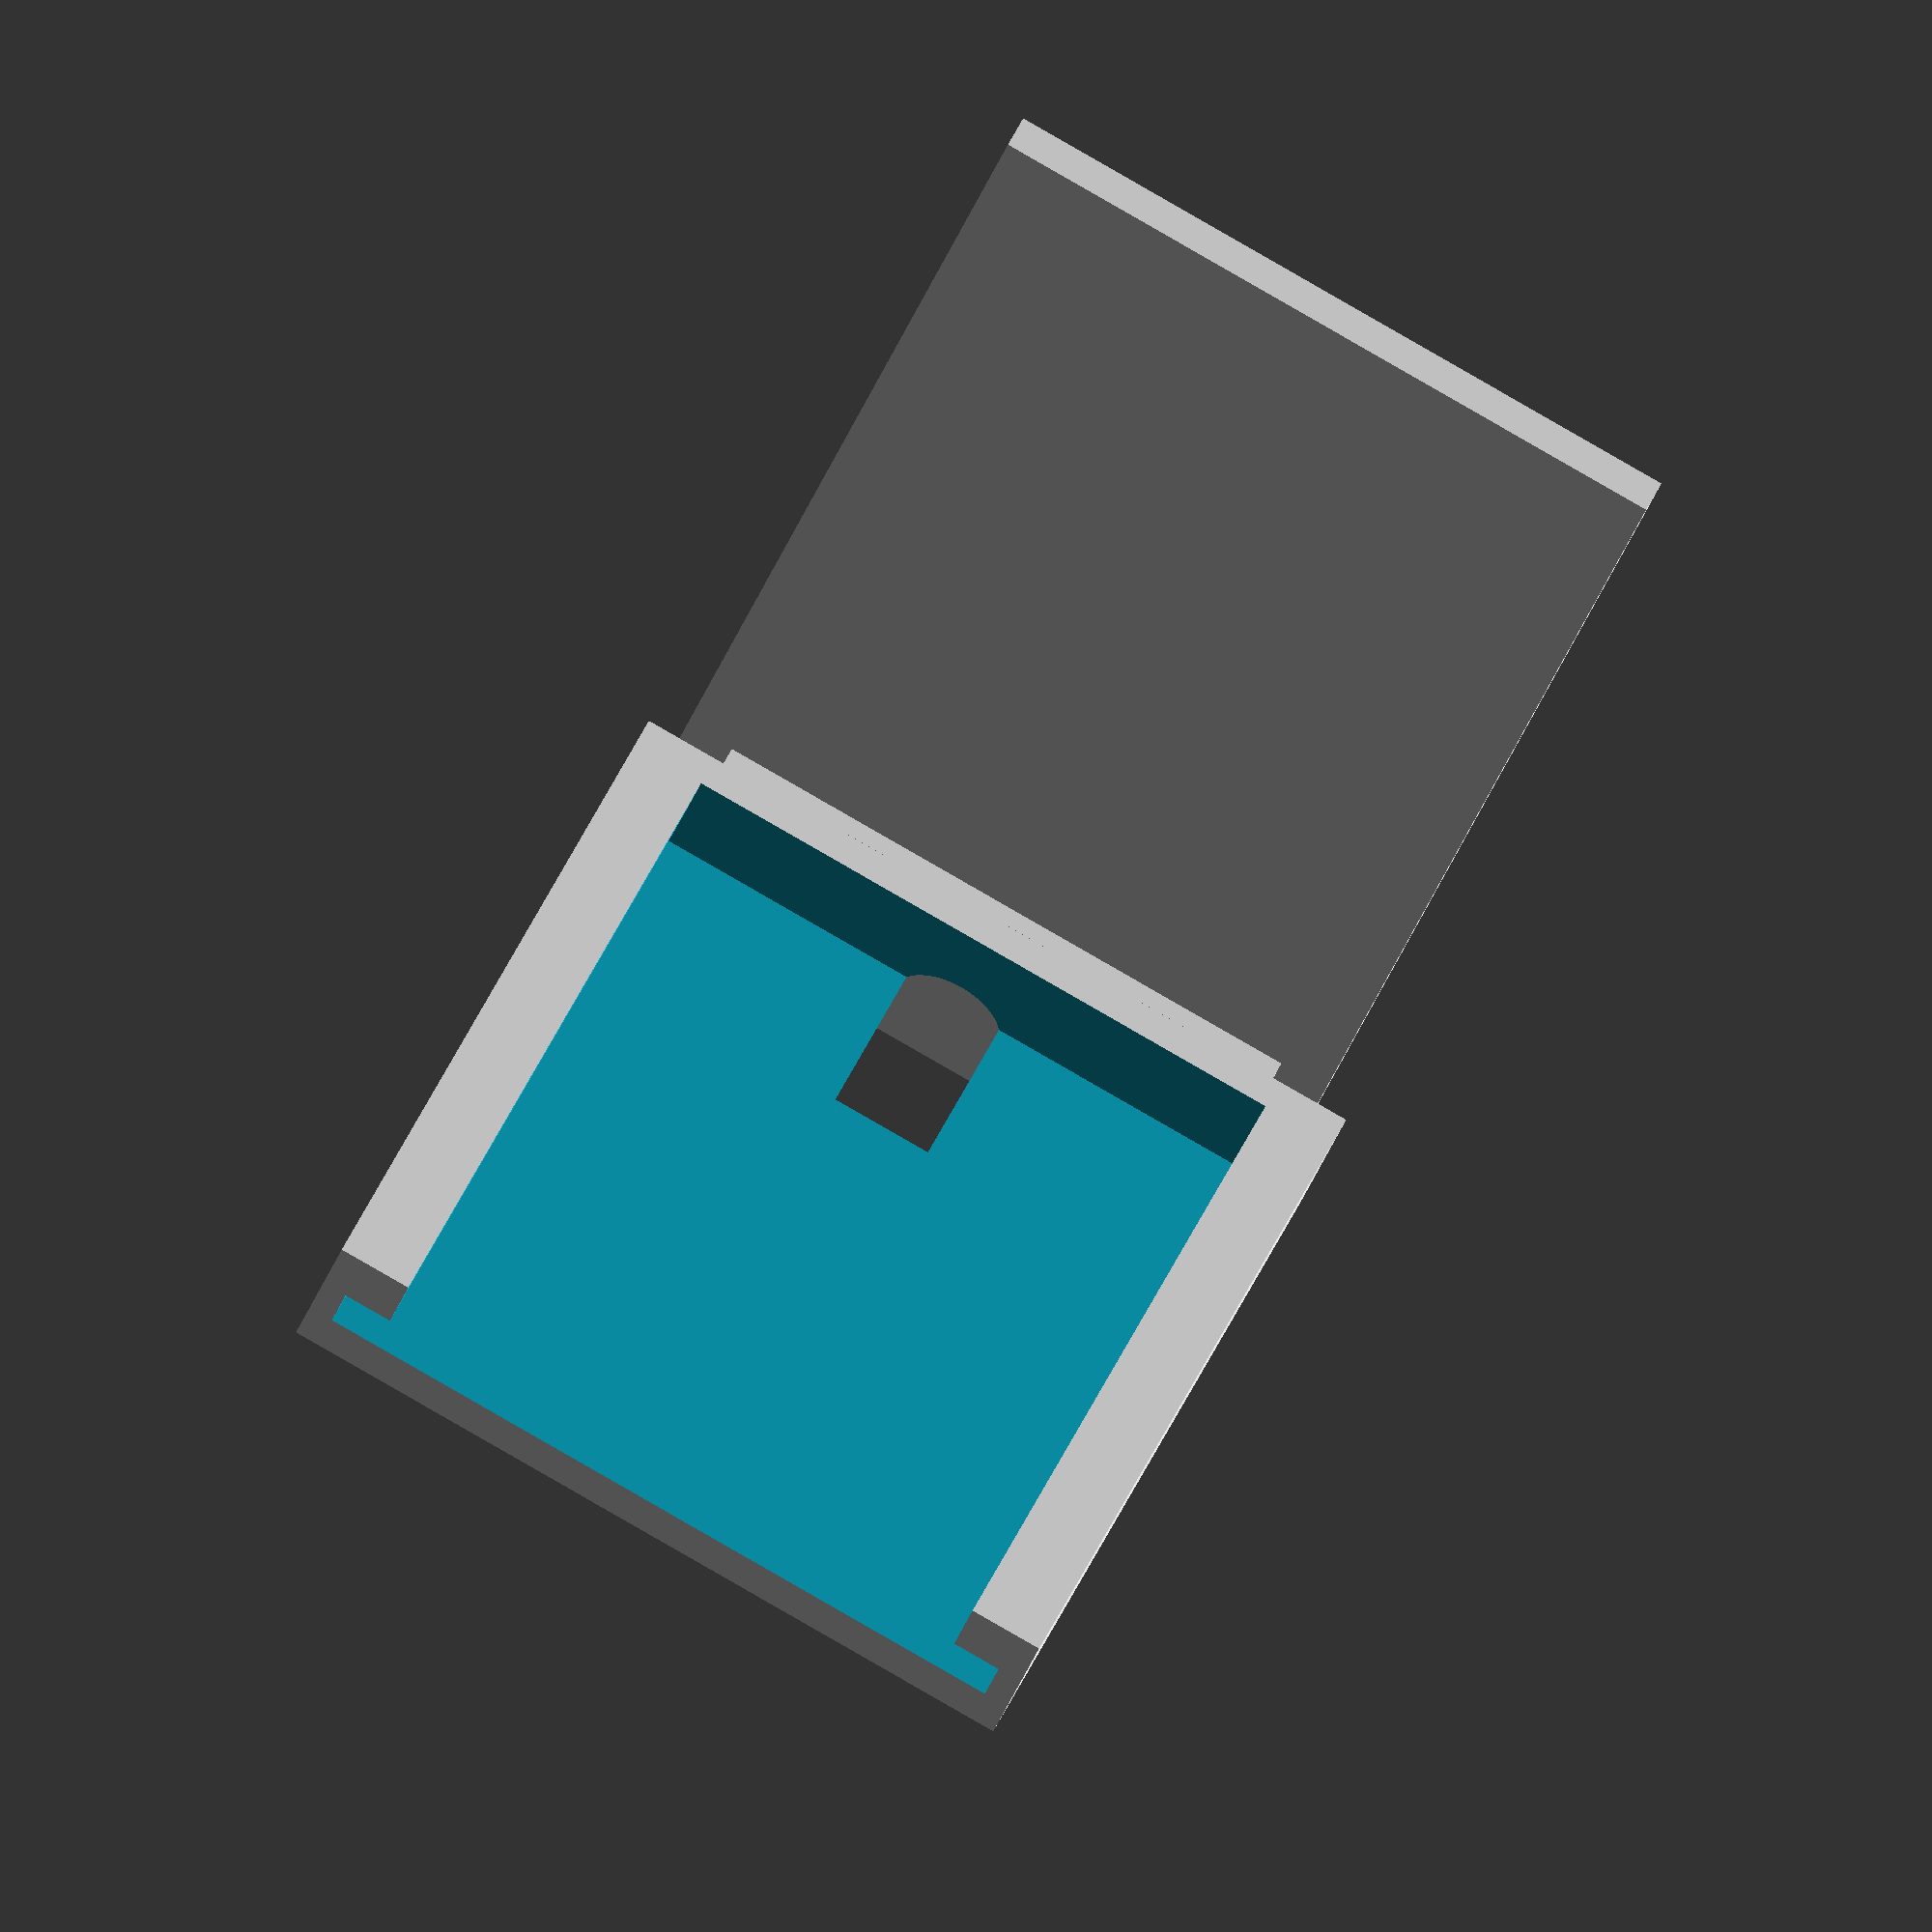
<openscad>

module wall_side (x,y,z, tol) {
// variables
ancho_placa = 44.2;  
grosor_placa = 3;   
grosor_soporte = 3;
grosor_extra = 4;  

cube([x,y,z]);

//// plataforma para asegurar que no haya tope en el la pieza con los bordes de la jaula. Hay que considerar el anchon de los soportes de la jaula
hull() {
    translate([3,0,15]) color("red") cube([x-6,y,3]); // crea soporte usando funcion hull()
    translate([3,0,12]) cube([x-6,8,3]); 
    }
//// plataforma que va a sujetar el panel de acero
translate([0,5,12]) 
    difference() {
        translate([-grosor_extra/2,1,0])
        cube([x+grosor_extra,x,10]);
        translate([(x - ancho_placa)/2,3,3]) 
        cube([ancho_placa,x,grosor_placa]); // substraccion 1
        translate([(x - (ancho_placa-grosor_soporte*2))/2,3,3])
        cube([ancho_placa-grosor_soporte*2,x+tol,10]); // substraccion 1     
    } 
}

module cable_hole(length, width){
        ancho_placa = 43;  
           rotate([90, 0, 0]){
            translate([ancho_placa/2, ancho_placa/3.2, -18])
            color("red") cylinder(length, width, width, $fn = 100);
        }     
}

module cut(){
translate([-10,-10,0])
cube([60,40,40]);
}

    
    
 /* 
CREATE OBJECTS 
DIMENSIONS
wall_side
x = 43.65 - 43.2 (print) wide
y = 2.22 - 2.15 (print) depth
z = 88 (print) height

spout_holder
x = 25
y = 35;
z = 35;

other dimensions
11 mm space between bottom wall_side and spout_holder
*/

tol = 0.5;
w = 2.5; // thickness of wall
difference(){
wall_side(43.2, 2.15,88, tol);
cable_hole(100, 3.5);
}

</openscad>
<views>
elev=210.3 azim=25.7 roll=195.6 proj=o view=wireframe
</views>
